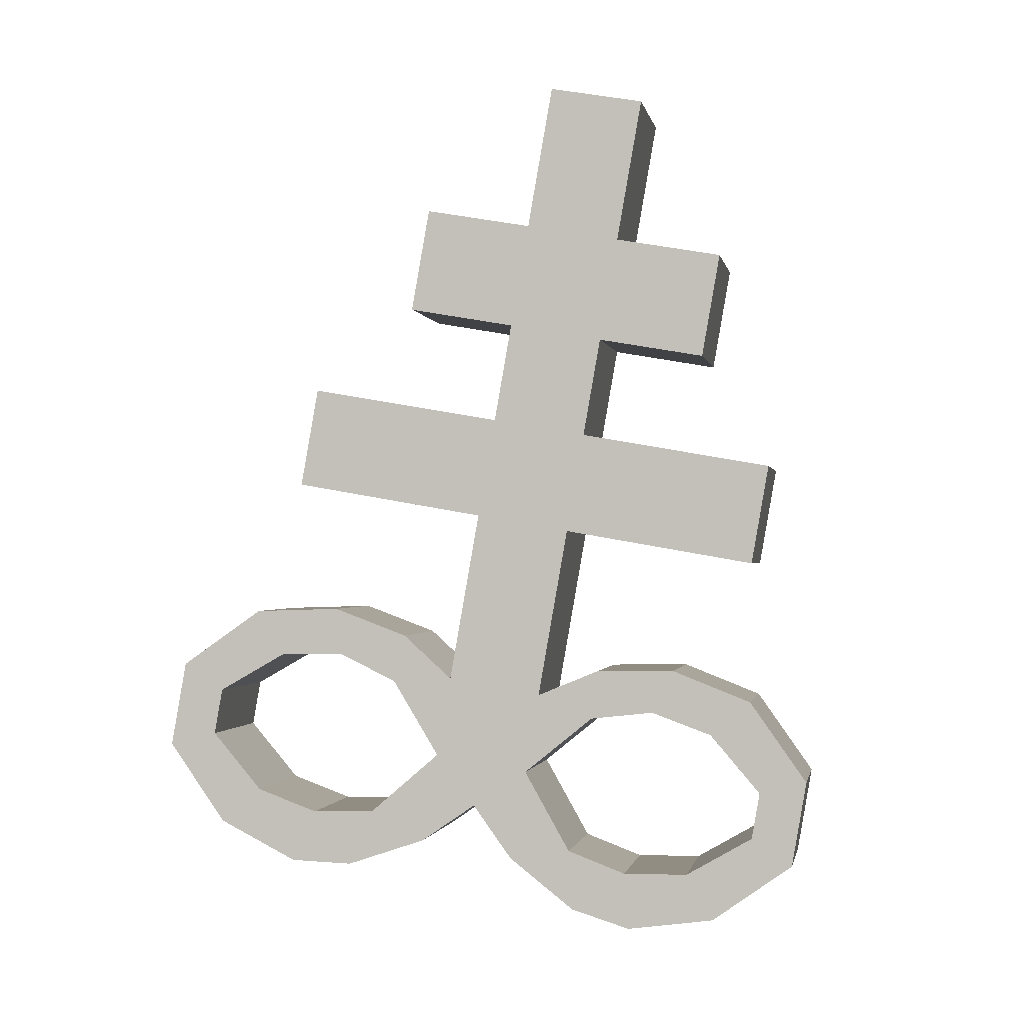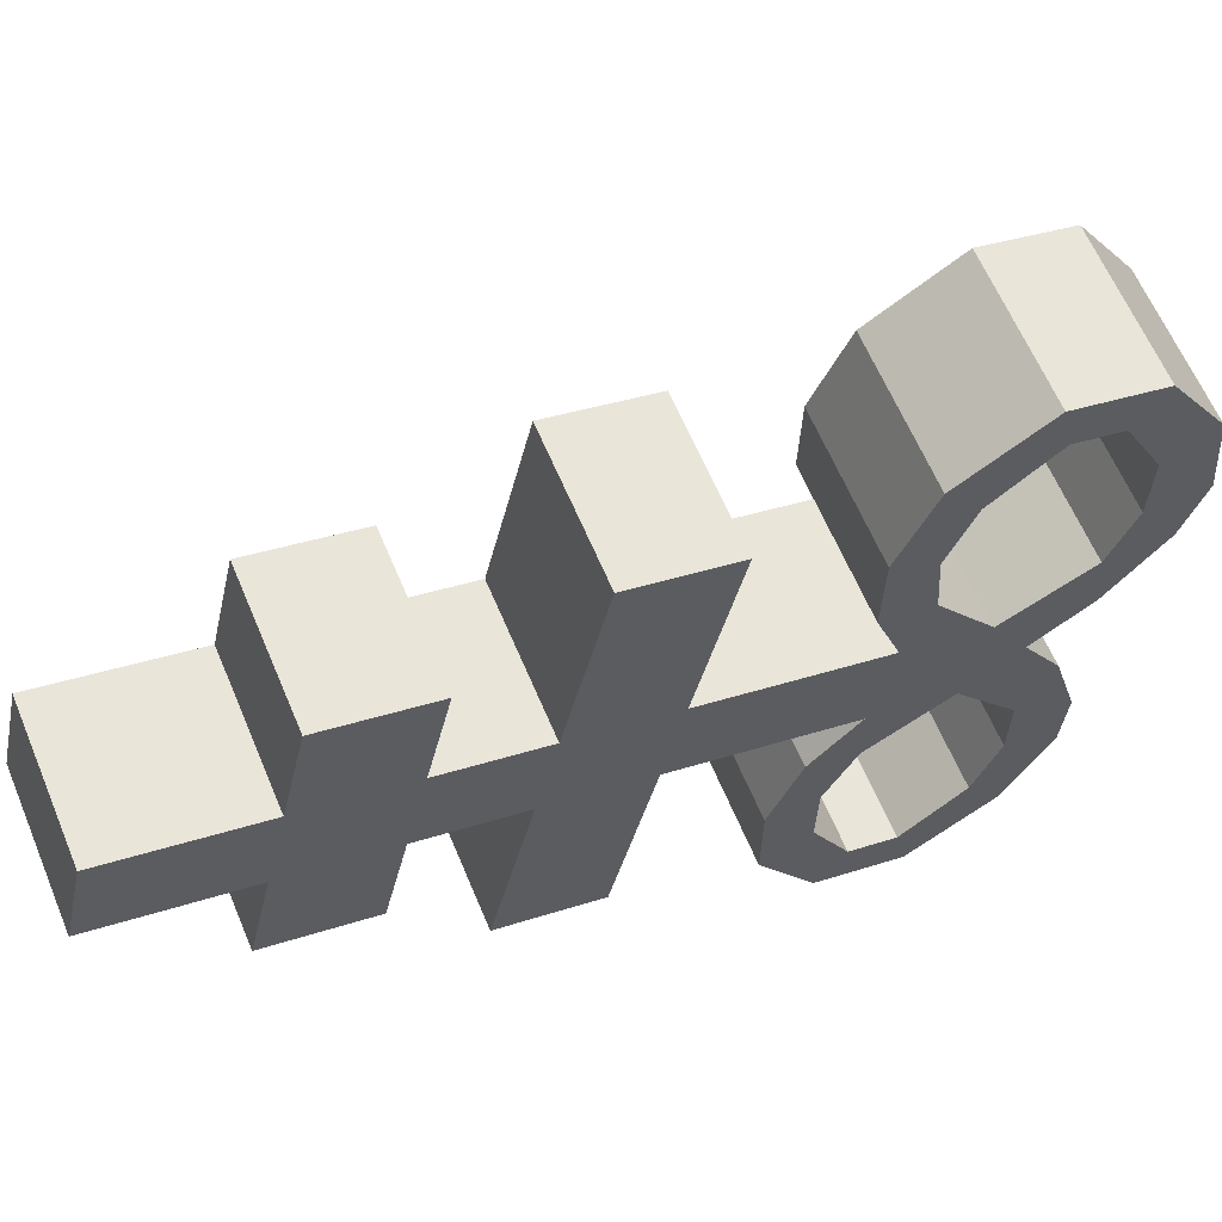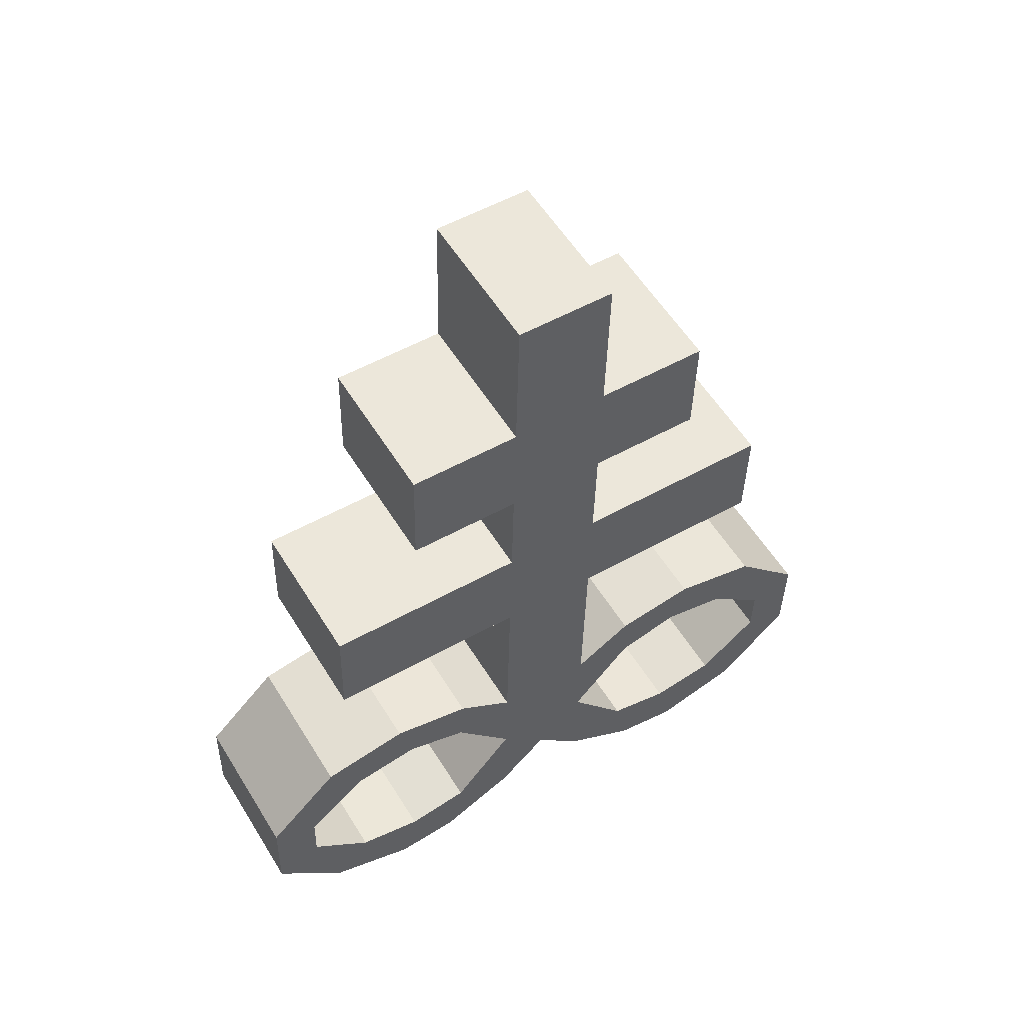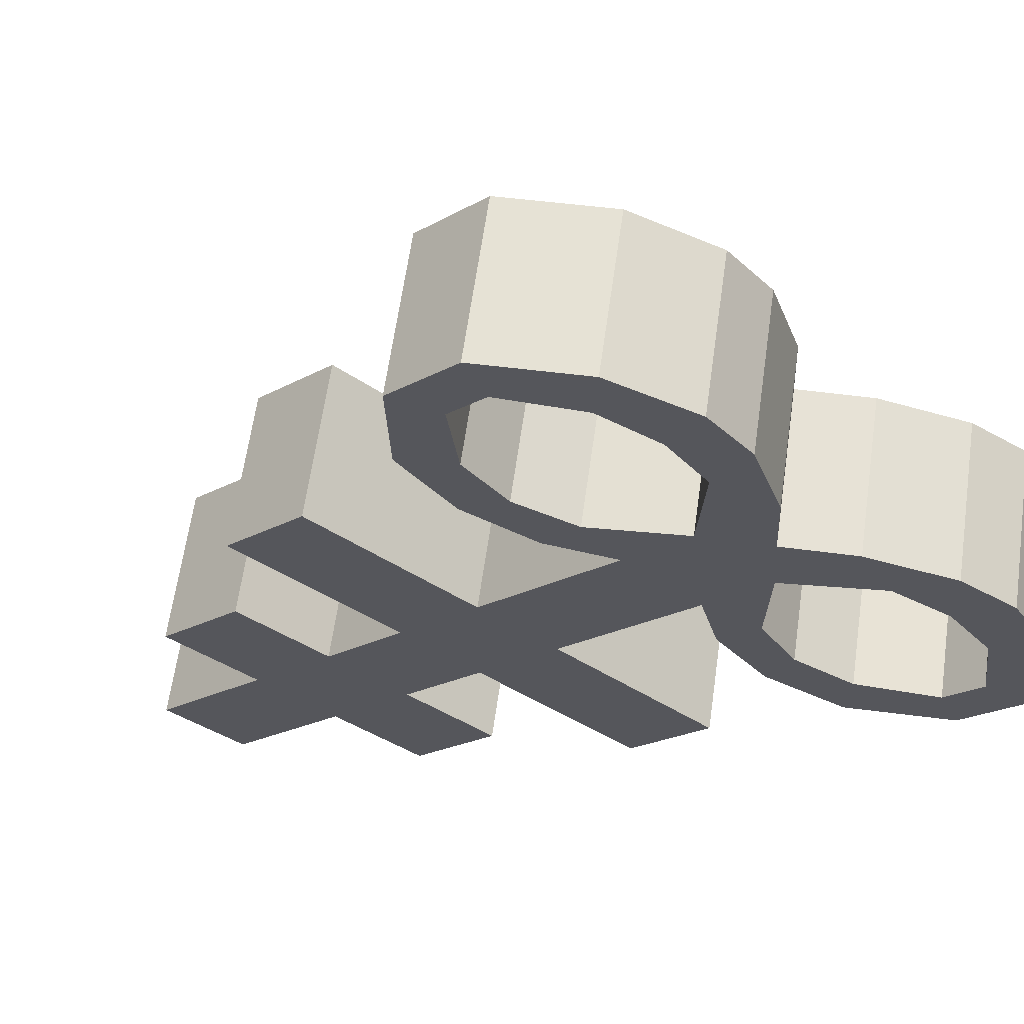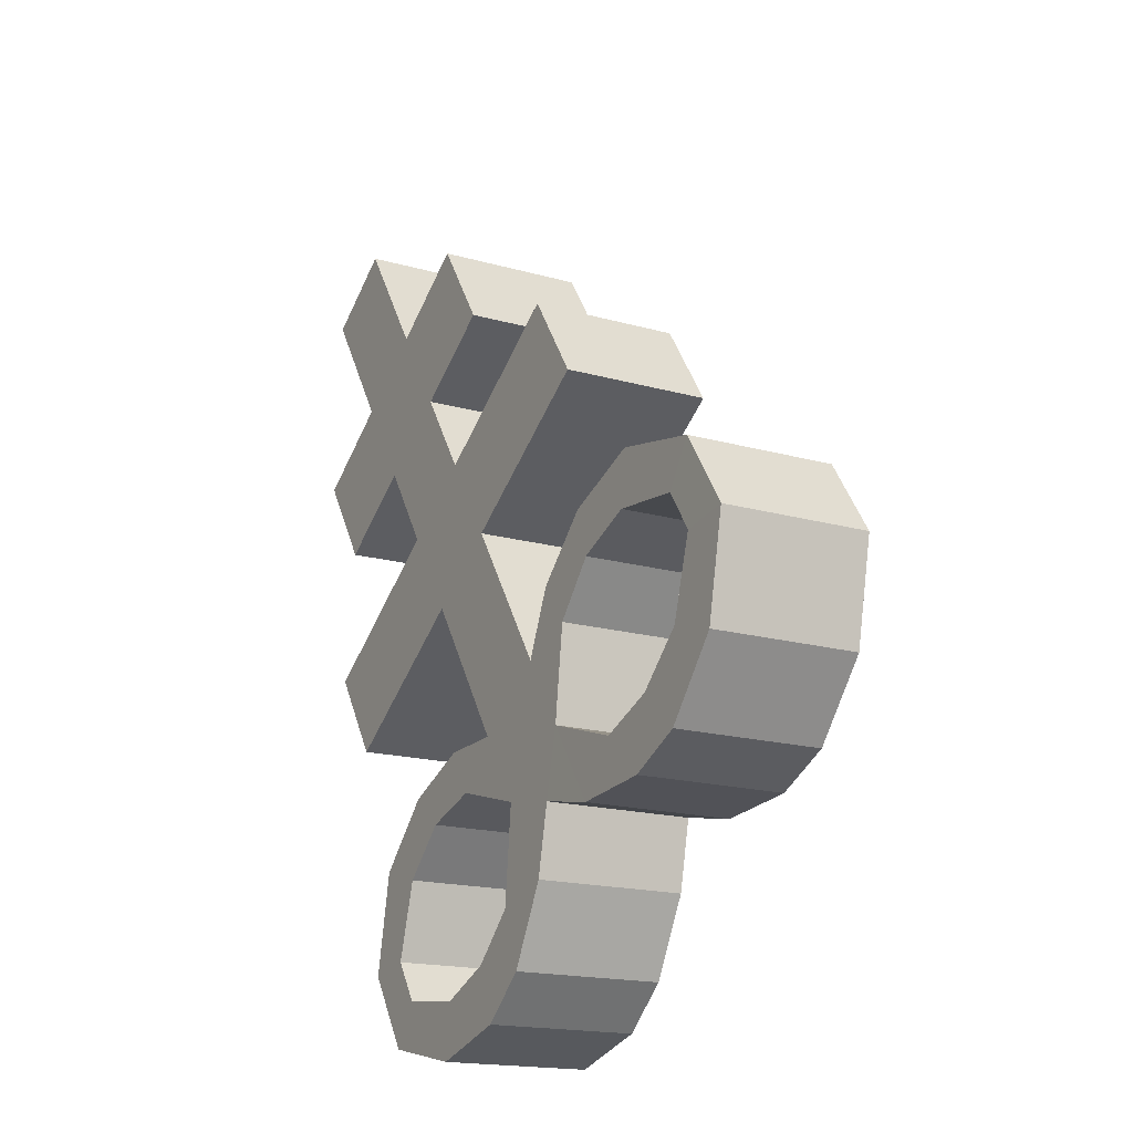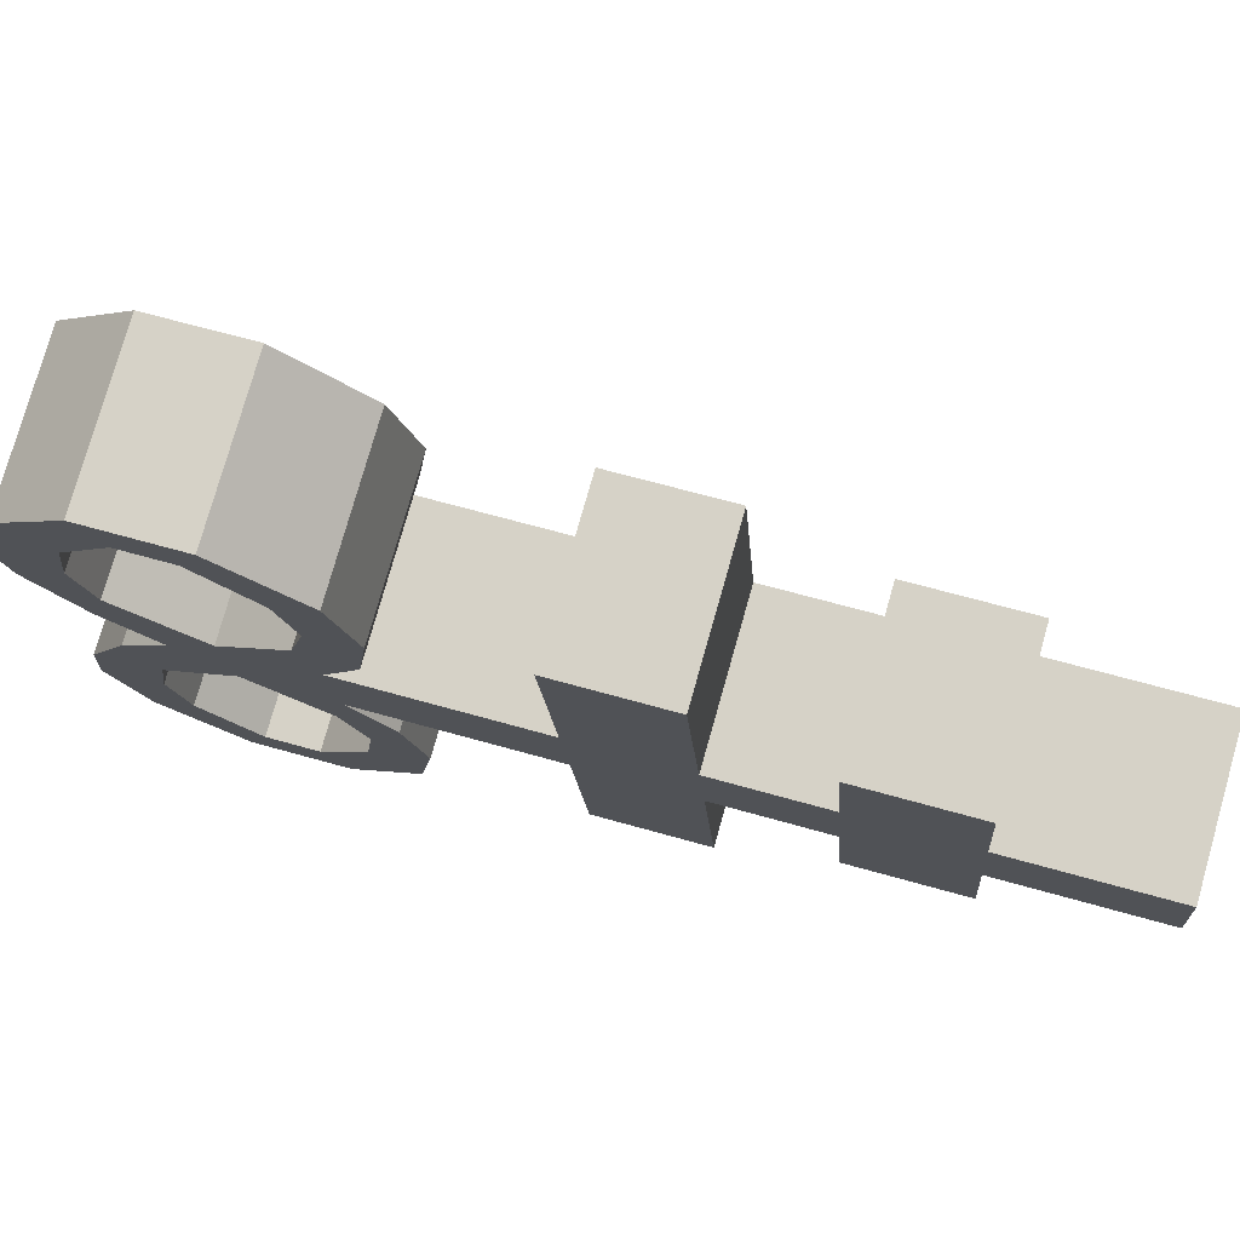
<metadata>
{"format":"obj","ext":"obj","renderer":"f3d","projection":"perspective","resolution":1024,"background":"white","views":[{"elev":13.2,"azim":37.3,"up":"+Y"},{"elev":-7.7,"azim":-110.6,"up":"+Z"},{"elev":38.9,"azim":175.0,"up":"+Y"},{"elev":2.4,"azim":-44.9,"up":"+Z"},{"elev":-46.7,"azim":-89.3,"up":"+Y"},{"elev":-39.2,"azim":86.1,"up":"+Z"}]}
</metadata>
<code>
o Brimstone_Cube.008
v 0.04098 7.376 -0.543
v 0.04512 8.15 -0.7631
v 0.2436 7.488 -0.1468
v 0.2478 8.262 -0.367
v 0.04273 7.702 -0.6355
v 0.2454 7.813 -0.2394
v 0.03933 7.066 -0.4548
v 0.242 7.178 -0.05861
v 0.03765 6.753 -0.3658
v 0.2403 6.865 0.03035
v 0.03479 6.218 -0.2136
v 0.2374 6.329 0.1826
v 0.5539 7.444 -0.2934
v 0.3513 7.333 -0.6895
v 0.5557 7.77 -0.3859
v 0.353 7.658 -0.782
v 0.8012 7.099 -0.3226
v 0.5985 6.988 -0.7188
v 0.7995 6.787 -0.2337
v 0.5969 6.675 -0.6298
v 0.03347 5.967 -0.1421
v 0.3998 6.416 0.07505
v 0.1972 6.305 -0.3211
v 0.4066 6.263 0.1147
v 0.204 6.152 -0.2815
v 0.6229 6.43 -0.04303
v 0.4203 6.319 -0.4392
v 0.582 6.293 0.01658
v 0.3793 6.181 -0.3796
v 0.8633 6.343 -0.1415
v 0.6606 6.232 -0.5376
v 0.7643 6.232 -0.0594
v 0.5617 6.12 -0.4555
v 1.063 6.099 -0.1751
v 0.8608 5.988 -0.5712
v 0.9342 6.056 -0.09676
v 0.7316 5.944 -0.4929
v 0.7619 5.782 0.06847
v 0.5593 5.671 -0.3277
v 0.8595 5.643 0.05773
v 0.6569 5.531 -0.3384
v 0.5792 5.772 0.1649
v 0.3766 5.66 -0.2313
v 0.6185 5.596 0.1942
v 0.4159 5.485 -0.202
v 0.4043 5.833 0.2372
v 0.2017 5.721 -0.159
v 0.4436 5.646 0.2698
v 0.2409 5.534 -0.1264
v 0.2361 6.078 0.2541
v 0.03195 5.685 -0.06198
v 0.2346 5.796 0.3342
v 0.8594 5.719 -0.495
v 1.062 5.831 -0.09881
v 0.7308 5.799 -0.4516
v 0.9335 5.91 -0.05543
v -0.233 7.414 -0.4136
v -0.2289 8.189 -0.6338
v -0.03037 7.526 -0.01746
v -0.02623 8.3 -0.2376
v -0.2313 7.74 -0.5062
v -0.02862 7.851 -0.11
v -0.2347 7.104 -0.3254
v -0.03202 7.216 0.07073
v -0.2363 6.791 -0.2364
v -0.03369 6.903 0.1597
v -0.2392 6.256 -0.08418
v -0.03655 6.368 0.312
v -0.3407 7.569 0.129
v -0.5433 7.458 -0.2671
v -0.3389 7.895 0.03651
v -0.5416 7.783 -0.3596
v -0.5912 7.294 0.3348
v -0.7938 7.182 -0.06138
v -0.5929 6.981 0.4238
v -0.7955 6.869 0.02761
v -0.2405 6.005 -0.01274
v -0.1977 6.5 0.3572
v -0.4004 6.388 -0.03897
v -0.2062 6.349 0.404
v -0.4088 6.237 0.007863
v -0.4204 6.576 0.4496
v -0.623 6.464 0.05344
v -0.381 6.427 0.4712
v -0.5836 6.316 0.07508
v -0.6613 6.556 0.5784
v -0.8639 6.445 0.1822
v -0.5637 6.417 0.5676
v -0.7663 6.305 0.1715
v -0.8638 6.368 0.7349
v -1.066 6.257 0.3388
v -0.7352 6.289 0.6915
v -0.9379 6.177 0.2954
v -0.5661 5.968 0.6955
v -0.7687 5.856 0.2993
v -0.665 5.856 0.7776
v -0.8677 5.744 0.3814
v -0.3837 5.906 0.6195
v -0.5863 5.795 0.2233
v -0.4249 5.742 0.6868
v -0.6275 5.63 0.2906
v -0.2085 5.918 0.5265
v -0.4111 5.807 0.1304
v -0.2497 5.742 0.5971
v -0.4523 5.631 0.2009
v -0.03788 6.116 0.3834
v -0.242 5.723 0.06739
v -0.0394 5.835 0.4635
v 0.09835 5.959 0.3579
v -0.1043 5.848 -0.0382
v -1.068 5.989 0.415
v -0.8652 6.1 0.8112
v -0.9386 6.032 0.3367
v -0.736 6.144 0.7328
f 5 2 4 6
f 62 6 4 60
f 59 64 8 3
f 2 58 60 4
f 1 3 8 7
f 59 3 6 62
f 9 10 12 11
f 7 63 57 1
f 64 66 10 8
f 110 77 67 11 21
f 14 16 15 13
f 18 17 19 20
f 6 3 13 15
f 5 6 15 16
f 8 10 19 17
f 1 5 16 14
f 7 8 17 18
f 9 7 18 20
f 10 9 20 19
f 3 1 14 13
f 50 109 52
f 12 50 24 22
f 40 41 53 54
f 24 25 29 28
f 25 23 27 29
f 21 11 23 25
f 11 12 22 23
f 50 21 25 24
f 29 27 31 33
f 23 22 26 27
f 22 24 28 26
f 28 29 33 32
f 27 26 30 31
f 26 28 32 30
f 46 48 44 42
f 33 31 35 37
f 32 33 37 36
f 31 30 34 35
f 30 32 36 34
f 41 39 55 53
f 38 40 54 56
f 39 38 56 55
f 42 44 40 38
f 43 42 38 39
f 49 47 43 45
f 45 43 39 41
f 44 45 41 40
f 51 21 47 49
f 21 50 46 47
f 52 51 49 48
f 48 49 45 44
f 66 68 12 10
f 11 67 65 9
f 9 65 63 7
f 1 57 61 5
f 5 61 58 2
f 110 51 52 109
f 50 52 48 46
f 47 46 42 43
f 36 37 55 56
f 34 36 56 54
f 35 34 54 53
f 37 35 53 55
f 110 21 51
f 107 110 109 108
f 61 62 60 58
f 57 63 64 59
f 65 67 68 66
f 70 69 71 72
f 74 76 75 73
f 62 71 69 59
f 61 72 71 62
f 64 73 75 66
f 57 70 72 61
f 63 74 73 64
f 65 76 74 63
f 66 75 76 65
f 59 69 70 57
f 106 108 109
f 68 78 80 106
f 96 112 111 97
f 80 84 85 81
f 81 85 83 79
f 77 81 79 67
f 67 79 78 68
f 106 80 81 77
f 85 89 87 83
f 79 83 82 78
f 78 82 84 80
f 84 88 89 85
f 83 87 86 82
f 82 86 88 84
f 102 98 100 104
f 89 93 91 87
f 88 92 93 89
f 87 91 90 86
f 86 90 92 88
f 97 111 113 95
f 94 114 112 96
f 95 113 114 94
f 98 94 96 100
f 99 95 94 98
f 105 101 99 103
f 101 97 95 99
f 100 96 97 101
f 107 105 103 77
f 77 103 102 106
f 108 104 105 107
f 104 100 101 105
f 106 102 104 108
f 103 99 98 102
f 92 114 113 93
f 90 112 114 92
f 91 111 112 90
f 93 113 111 91
f 110 107 77
f 68 106 109 50 12

</code>
